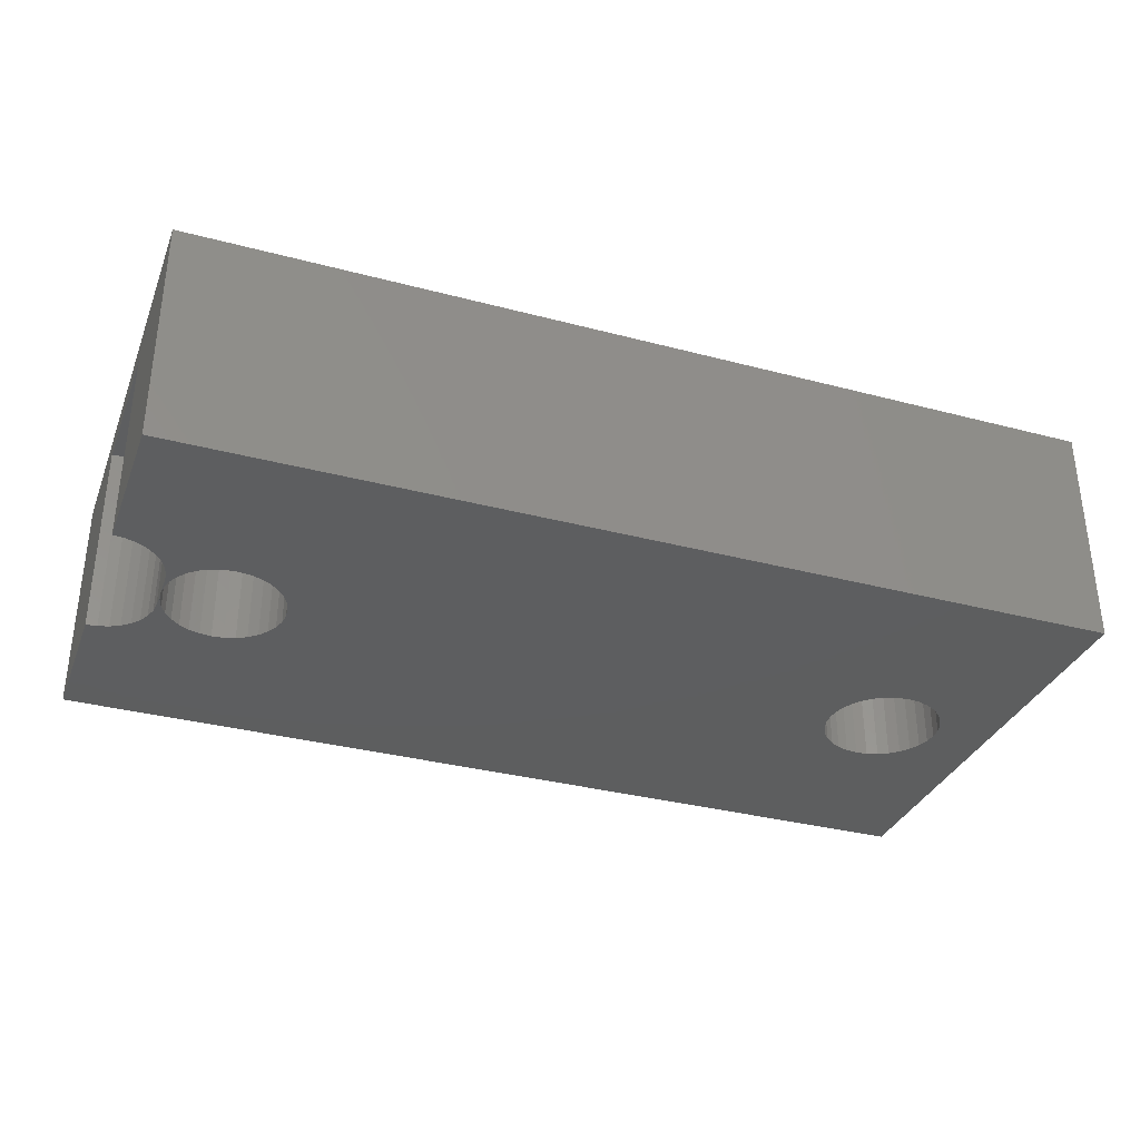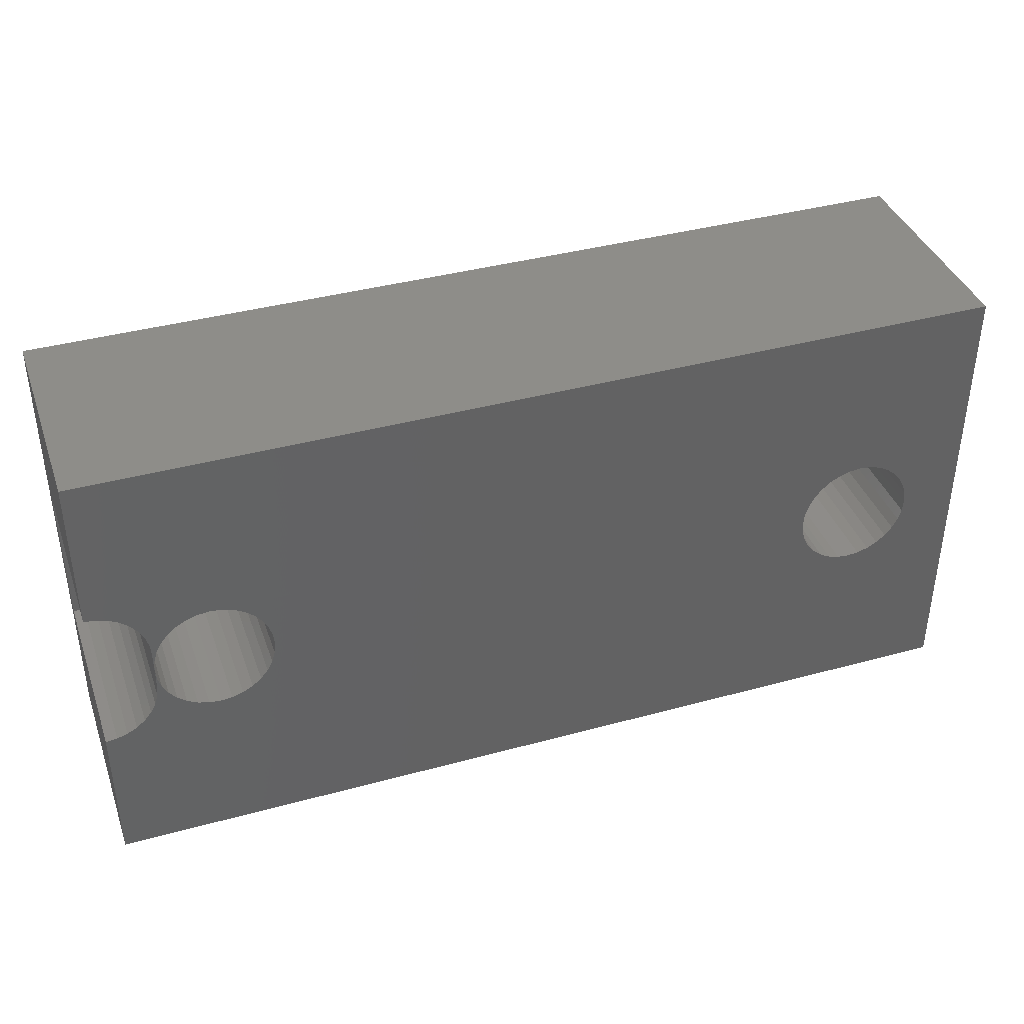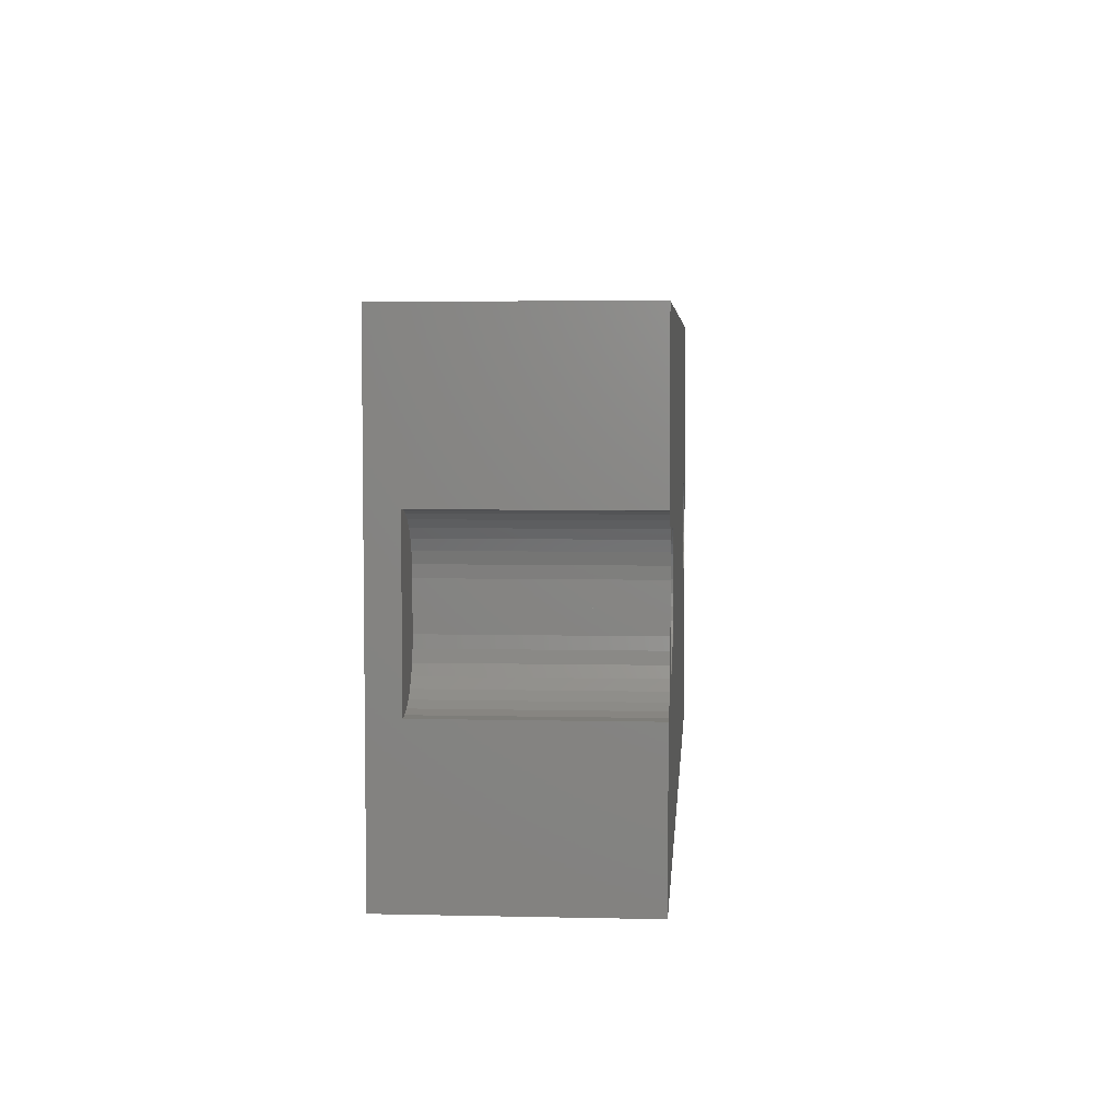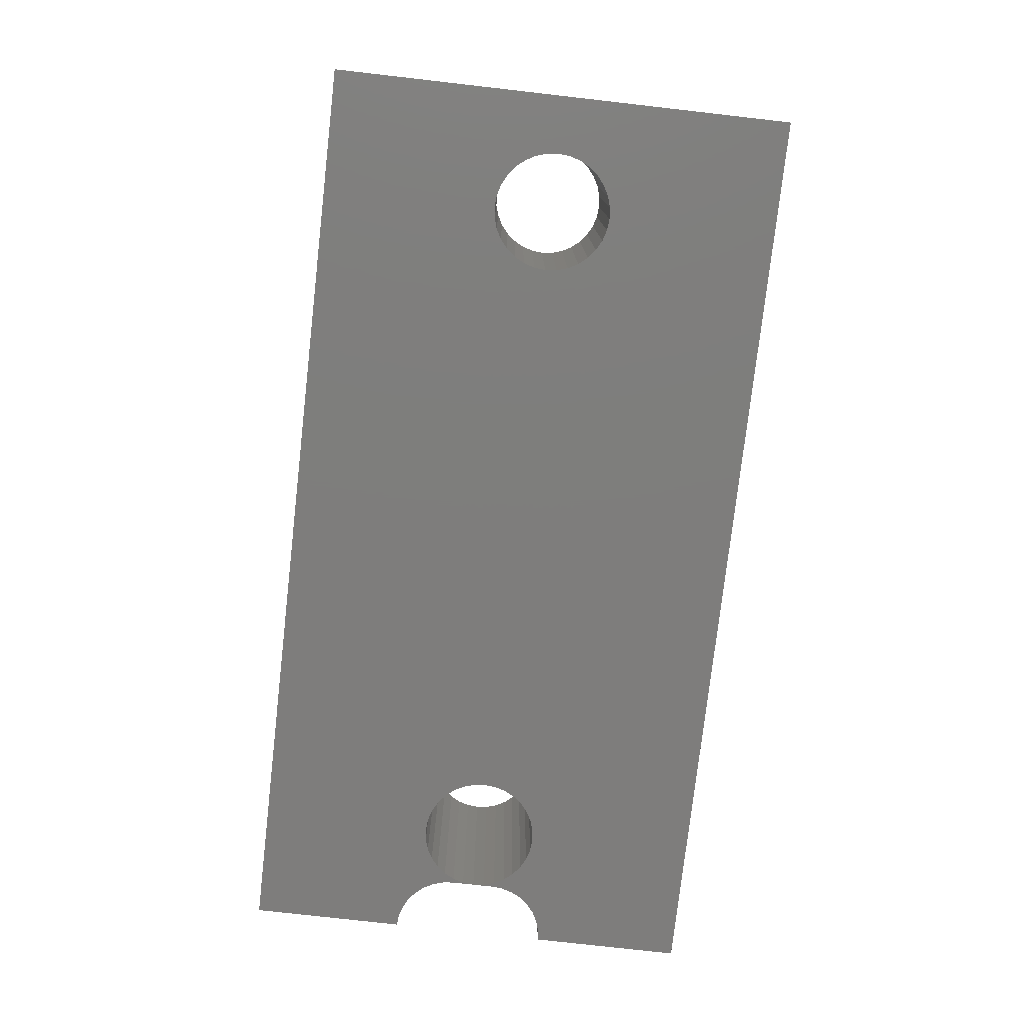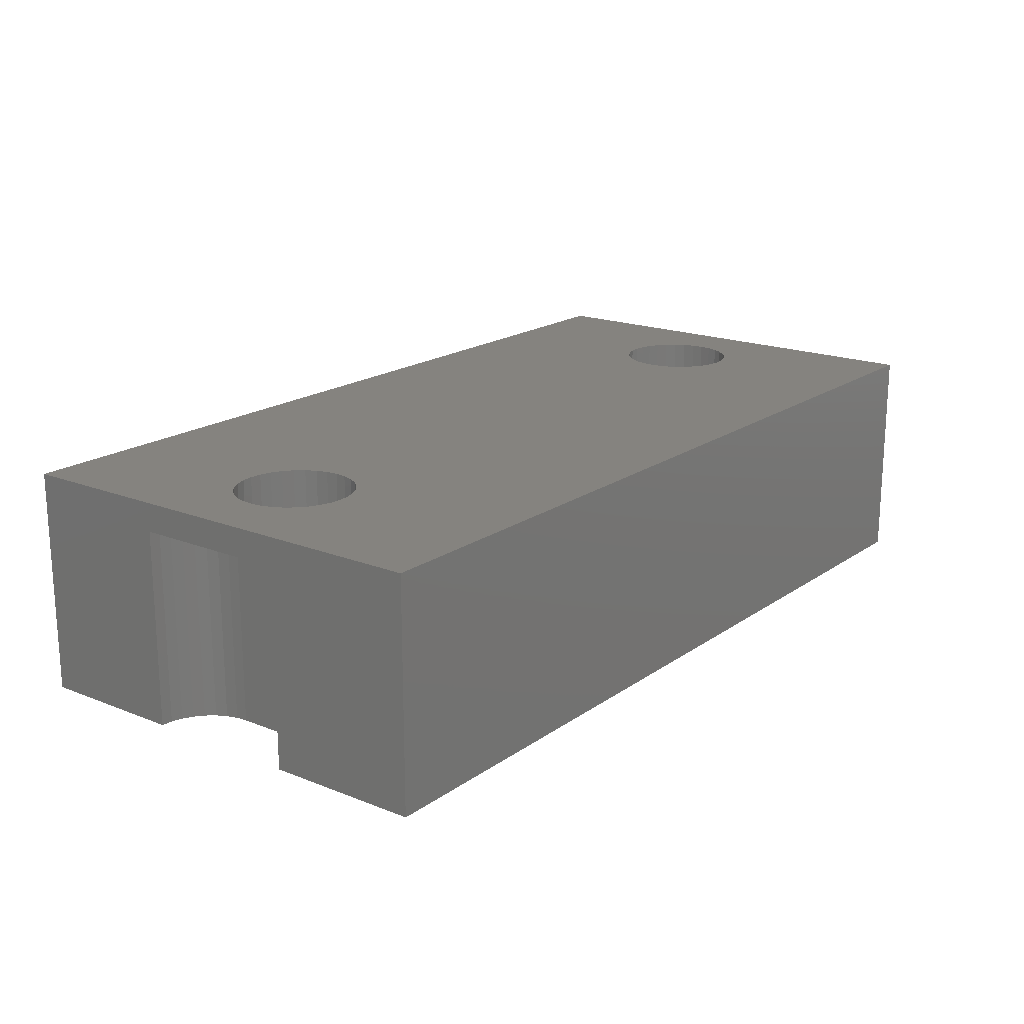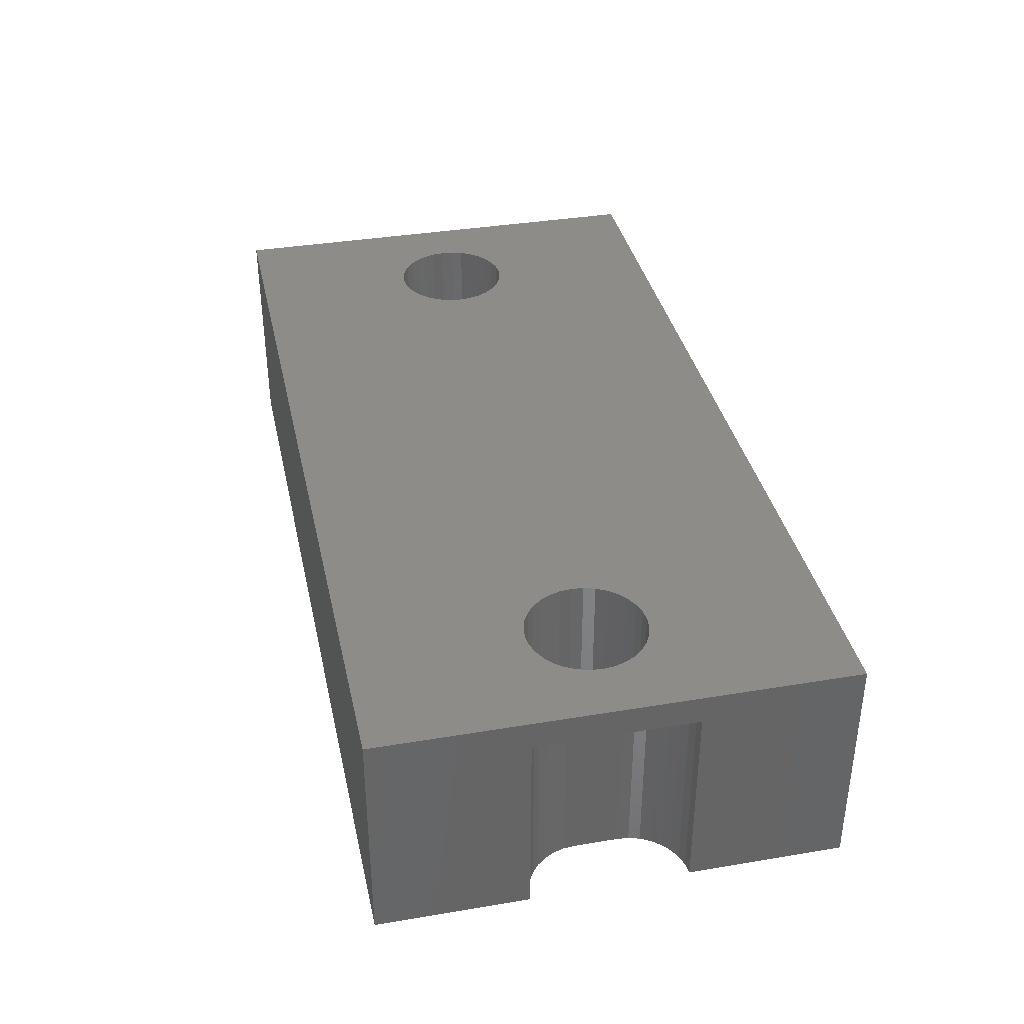
<metadata>
{"format":"stl","ext":"stl","renderer":"f3d","projection":"perspective","resolution":1024,"background":"white","views":[{"elev":-33.7,"azim":160.2,"up":"+Z"},{"elev":39.2,"azim":161.2,"up":"+Y"},{"elev":5.0,"azim":94.1,"up":"+Y"},{"elev":-77.4,"azim":-96.5,"up":"+Z"},{"elev":18.5,"azim":127.3,"up":"+Z"},{"elev":36.8,"azim":77.8,"up":"+Z"}]}
</metadata>
<code>
# stl→obj: 173 verts, 352 faces
v 0.5 -0.08594 0.2188
v 0.4878 -0.08474 0.2188
v 0.4761 -0.08118 0.2188
v 0.4653 -0.0754 0.2188
v 0.4558 -0.06763 0.2188
v 0.448 -0.05816 0.2188
v 0.4423 -0.04736 0.2188
v 0.4387 -0.03563 0.2188
v 0.4375 -0.02344 0.2188
v 0.4375 0 0.2188
v 0.5 0.08676 0.2188
v 0.4375 0.02426 0.2188
v 0.4387 0.03645 0.2188
v 0.4423 0.04818 0.2188
v 0.448 0.05898 0.2188
v 0.4558 0.06845 0.2188
v 0.4653 0.07623 0.2188
v 0.4761 0.082 0.2188
v 0.4878 0.08556 0.2188
v 0.4375 -0.02344 -3.827e-18
v 0.4375 0 0
v 0.4266 -0.03582 0
v 0.4326 -0.02467 0
v 0.4387 -0.03563 0
v 0.4186 -0.04559 0
v 0.4423 -0.04736 0
v 0.4088 -0.05361 0
v 0.448 -0.05816 0
v 0.3977 -0.05957 0
v 0.4558 -0.06763 0
v 0.3856 -0.06323 0
v 0.373 -0.06447 0
v 0.373 0.06447 0
v -0.373 0.06447 0
v 0.4558 0.06845 0
v -0.3604 0.06323 0
v 0.3604 0.06323 0
v -0.3484 0.05957 0
v 0.3484 0.05957 0
v -0.3372 0.05361 0
v 0.3372 0.05361 0
v -0.3274 0.04559 0
v 0.3274 0.04559 0
v -0.3194 0.03582 0
v 0.3194 0.03582 0
v 0.3274 -0.04559 0
v -0.3274 -0.04559 0
v 0.3194 -0.03582 0
v -0.3372 -0.05361 0
v 0.3372 -0.05361 0
v -0.3484 -0.05957 0
v 0.3484 -0.05957 0
v -0.3604 -0.06323 0
v 0.3604 -0.06323 0
v -0.373 -0.06447 0
v 0.3856 0.06323 0
v 0.3977 0.05957 0
v 0.448 0.05898 0
v 0.4088 0.05361 0
v 0.4423 0.04818 0
v 0.4186 0.04559 0
v 0.4266 0.03582 0
v 0.4387 0.03645 0
v 0.4326 0.02467 0
v -0.5 -0.25 0
v -0.4363 -0.01258 0
v -0.4326 -0.02467 0
v -0.4266 -0.03582 0
v -0.4186 -0.04559 0
v -0.4088 -0.05361 0
v -0.3977 -0.05957 0
v -0.3856 -0.06323 0
v 0.5 0.2553 0
v 0.5 0.08676 0
v 0.4878 0.08556 0
v 0.4761 0.082 0
v 0.4653 0.07623 0
v -0.5 0.2553 0
v 0.4375 0.02426 -6.748e-18
v 0.4363 0.01258 0
v 0.4363 -0.01258 0
v 0.5 -0.25 0
v 0.4653 -0.0754 0
v 0.4761 -0.08118 0
v 0.4878 -0.08474 0
v 0.5 -0.08594 0
v -0.3856 0.06323 0
v -0.3977 0.05957 0
v -0.4088 0.05361 0
v -0.4186 0.04559 0
v -0.4266 0.03582 0
v -0.4326 0.02467 0
v -0.4363 0.01258 0
v -0.4375 7.895e-18 0
v -0.3194 -0.03582 0
v -0.3135 -0.02467 0
v 0.3135 -0.02467 0
v -0.3098 -0.01258 0
v 0.3098 -0.01258 0
v -0.3086 0 0
v 0.3086 7.895e-18 0
v -0.3098 0.01258 0
v 0.3098 0.01258 0
v -0.3135 0.02467 0
v 0.3135 0.02467 0
v 0.5 -0.25 0.25
v 0.5 0.2553 0.25
v -0.5 0.2553 0.25
v -0.5 -0.25 0.25
v 0.4363 -0.01258 0.25
v 0.4375 0 0.25
v 0.3856 -0.06323 0.25
v 0.3977 -0.05957 0.25
v 0.4088 -0.05361 0.25
v 0.4186 -0.04559 0.25
v 0.4266 -0.03582 0.25
v 0.4326 -0.02467 0.25
v 0.373 -0.06447 0.25
v 0.3604 -0.06323 0.25
v 0.3484 -0.05957 0.25
v 0.3372 -0.05361 0.25
v 0.3274 -0.04559 0.25
v 0.3194 -0.03582 0.25
v 0.3135 -0.02467 0.25
v 0.3098 -0.01258 0.25
v 0.3086 7.895e-18 0.25
v 0.3604 0.06323 0.25
v 0.3484 0.05957 0.25
v 0.3372 0.05361 0.25
v 0.3274 0.04559 0.25
v 0.3194 0.03582 0.25
v 0.3135 0.02467 0.25
v 0.3098 0.01258 0.25
v 0.373 0.06447 0.25
v 0.3856 0.06323 0.25
v 0.3977 0.05957 0.25
v 0.4088 0.05361 0.25
v 0.4186 0.04559 0.25
v 0.4266 0.03582 0.25
v 0.4326 0.02467 0.25
v 0.4363 0.01258 0.25
v -0.373 0.06447 0.25
v -0.3604 0.06323 0.25
v -0.3484 0.05957 0.25
v -0.3372 0.05361 0.25
v -0.3274 0.04559 0.25
v -0.3194 0.03582 0.25
v -0.3274 -0.04559 0.25
v -0.3372 -0.05361 0.25
v -0.3484 -0.05957 0.25
v -0.3604 -0.06323 0.25
v -0.373 -0.06447 0.25
v -0.4363 -0.01258 0.25
v -0.4375 7.895e-18 0.25
v -0.4363 0.01258 0.25
v -0.4326 0.02467 0.25
v -0.4266 0.03582 0.25
v -0.4186 0.04559 0.25
v -0.4088 0.05361 0.25
v -0.3977 0.05957 0.25
v -0.3856 0.06323 0.25
v -0.3856 -0.06323 0.25
v -0.3977 -0.05957 0.25
v -0.4088 -0.05361 0.25
v -0.4186 -0.04559 0.25
v -0.4266 -0.03582 0.25
v -0.4326 -0.02467 0.25
v -0.3135 0.02467 0.25
v -0.3098 0.01258 0.25
v -0.3086 0 0.25
v -0.3098 -0.01258 0.25
v -0.3135 -0.02467 0.25
v -0.3194 -0.03582 0.25
f 1 2 3
f 1 3 4
f 1 4 5
f 1 5 6
f 1 6 7
f 1 7 8
f 1 8 9
f 1 9 10
f 1 10 11
f 12 13 14
f 12 14 15
f 12 15 16
f 12 16 17
f 12 17 18
f 12 18 19
f 12 19 11
f 12 11 10
f 20 21 9
f 9 21 10
f 22 23 24
f 25 22 24
f 26 25 24
f 27 25 26
f 28 27 26
f 28 29 27
f 29 28 30
f 31 29 30
f 32 31 30
f 33 34 35
f 36 34 33
f 37 36 33
f 38 36 37
f 39 38 37
f 40 38 39
f 41 40 39
f 42 40 41
f 43 42 41
f 44 42 43
f 45 44 43
f 46 47 48
f 49 47 46
f 50 49 46
f 51 49 50
f 52 51 50
f 53 51 52
f 54 53 52
f 55 53 54
f 32 55 54
f 56 33 35
f 57 56 35
f 58 57 35
f 59 57 58
f 60 59 58
f 60 61 59
f 62 61 60
f 63 62 60
f 64 62 63
f 65 66 67
f 65 67 68
f 65 68 69
f 65 69 70
f 65 70 71
f 65 71 72
f 65 72 55
f 65 55 32
f 65 32 30
f 73 74 75
f 73 75 76
f 73 76 77
f 73 77 35
f 73 35 78
f 79 21 80
f 79 80 64
f 79 64 63
f 20 24 23
f 20 23 81
f 20 81 21
f 82 65 30
f 82 30 83
f 82 83 84
f 82 84 85
f 82 85 86
f 78 35 34
f 78 34 87
f 78 87 88
f 78 88 89
f 78 89 90
f 78 90 91
f 78 91 92
f 78 92 93
f 78 93 94
f 78 94 66
f 78 66 65
f 47 95 48
f 48 95 96
f 48 96 97
f 97 96 98
f 97 98 99
f 99 98 100
f 99 100 101
f 101 100 102
f 101 102 103
f 103 102 104
f 103 104 105
f 105 104 44
f 105 44 45
f 5 28 6
f 6 28 26
f 6 26 7
f 7 26 24
f 7 24 8
f 8 24 20
f 8 20 9
f 28 5 30
f 30 5 4
f 30 4 83
f 83 4 3
f 83 3 84
f 84 3 2
f 84 2 85
f 85 2 1
f 85 1 86
f 21 79 10
f 10 79 12
f 82 86 106
f 106 86 1
f 106 1 107
f 107 1 11
f 107 11 73
f 73 11 74
f 35 15 58
f 58 15 14
f 58 14 60
f 60 14 13
f 60 13 63
f 63 13 12
f 63 12 79
f 15 35 16
f 16 35 77
f 16 77 17
f 17 77 76
f 17 76 18
f 18 76 75
f 18 75 19
f 19 75 74
f 19 74 11
f 107 73 108
f 108 73 78
f 109 65 106
f 106 65 82
f 108 78 109
f 109 78 65
f 10 110 111
f 32 112 31
f 31 112 113
f 31 113 29
f 29 113 114
f 29 114 27
f 27 114 115
f 27 115 25
f 25 115 116
f 25 116 22
f 22 116 117
f 22 117 23
f 23 117 110
f 23 110 81
f 81 110 10
f 81 10 21
f 112 32 118
f 118 32 54
f 118 54 119
f 119 54 52
f 119 52 120
f 120 52 50
f 120 50 121
f 121 50 46
f 121 46 122
f 122 46 48
f 122 48 123
f 123 48 97
f 123 97 124
f 124 97 99
f 124 99 125
f 125 99 101
f 125 101 126
f 80 21 10
f 33 127 37
f 37 127 128
f 37 128 39
f 39 128 129
f 39 129 41
f 41 129 130
f 41 130 43
f 43 130 131
f 43 131 45
f 45 131 132
f 45 132 105
f 105 132 133
f 105 133 103
f 103 133 126
f 103 126 101
f 127 33 134
f 134 33 56
f 134 56 135
f 135 56 57
f 135 57 136
f 136 57 59
f 136 59 137
f 137 59 61
f 137 61 138
f 138 61 62
f 138 62 139
f 139 62 64
f 139 64 140
f 140 64 80
f 140 80 141
f 141 80 10
f 141 10 111
f 134 142 143
f 134 143 127
f 127 143 144
f 127 144 128
f 128 144 145
f 128 145 129
f 129 145 146
f 129 146 130
f 130 146 147
f 130 147 131
f 123 148 122
f 122 148 149
f 122 149 121
f 121 149 150
f 121 150 120
f 120 150 151
f 120 151 119
f 119 151 152
f 119 152 118
f 108 109 153
f 108 153 154
f 108 154 155
f 108 155 156
f 108 156 157
f 108 157 158
f 108 158 159
f 108 159 160
f 108 160 161
f 108 161 142
f 108 142 134
f 108 134 107
f 109 106 118
f 109 118 152
f 109 152 162
f 109 162 163
f 109 163 164
f 109 164 165
f 109 165 166
f 109 166 167
f 109 167 153
f 106 110 117
f 106 117 116
f 106 116 115
f 106 115 114
f 106 114 113
f 106 113 112
f 106 112 118
f 107 134 135
f 107 135 136
f 107 136 137
f 107 137 138
f 107 138 139
f 107 139 140
f 107 140 141
f 107 141 111
f 107 111 110
f 107 110 106
f 131 147 132
f 132 147 168
f 132 168 133
f 133 168 169
f 133 169 126
f 126 169 170
f 126 170 125
f 125 170 171
f 125 171 124
f 124 171 172
f 124 172 123
f 123 172 173
f 123 173 148
f 55 151 53
f 53 151 150
f 53 150 51
f 51 150 149
f 51 149 49
f 49 149 148
f 49 148 47
f 47 148 173
f 47 173 95
f 95 173 172
f 95 172 96
f 96 172 171
f 96 171 98
f 98 171 170
f 98 170 100
f 151 55 152
f 152 55 72
f 152 72 162
f 162 72 71
f 162 71 163
f 163 71 70
f 163 70 164
f 164 70 69
f 164 69 165
f 165 69 68
f 165 68 166
f 166 68 67
f 166 67 167
f 167 67 66
f 167 66 153
f 153 66 94
f 153 94 154
f 34 161 87
f 87 161 160
f 87 160 88
f 88 160 159
f 88 159 89
f 89 159 158
f 89 158 90
f 90 158 157
f 90 157 91
f 91 157 156
f 91 156 92
f 92 156 155
f 92 155 93
f 93 155 154
f 93 154 94
f 161 34 142
f 142 34 36
f 142 36 143
f 143 36 38
f 143 38 144
f 144 38 40
f 144 40 145
f 145 40 42
f 145 42 146
f 146 42 44
f 146 44 147
f 147 44 104
f 147 104 168
f 168 104 102
f 168 102 169
f 169 102 100
f 169 100 170

</code>
